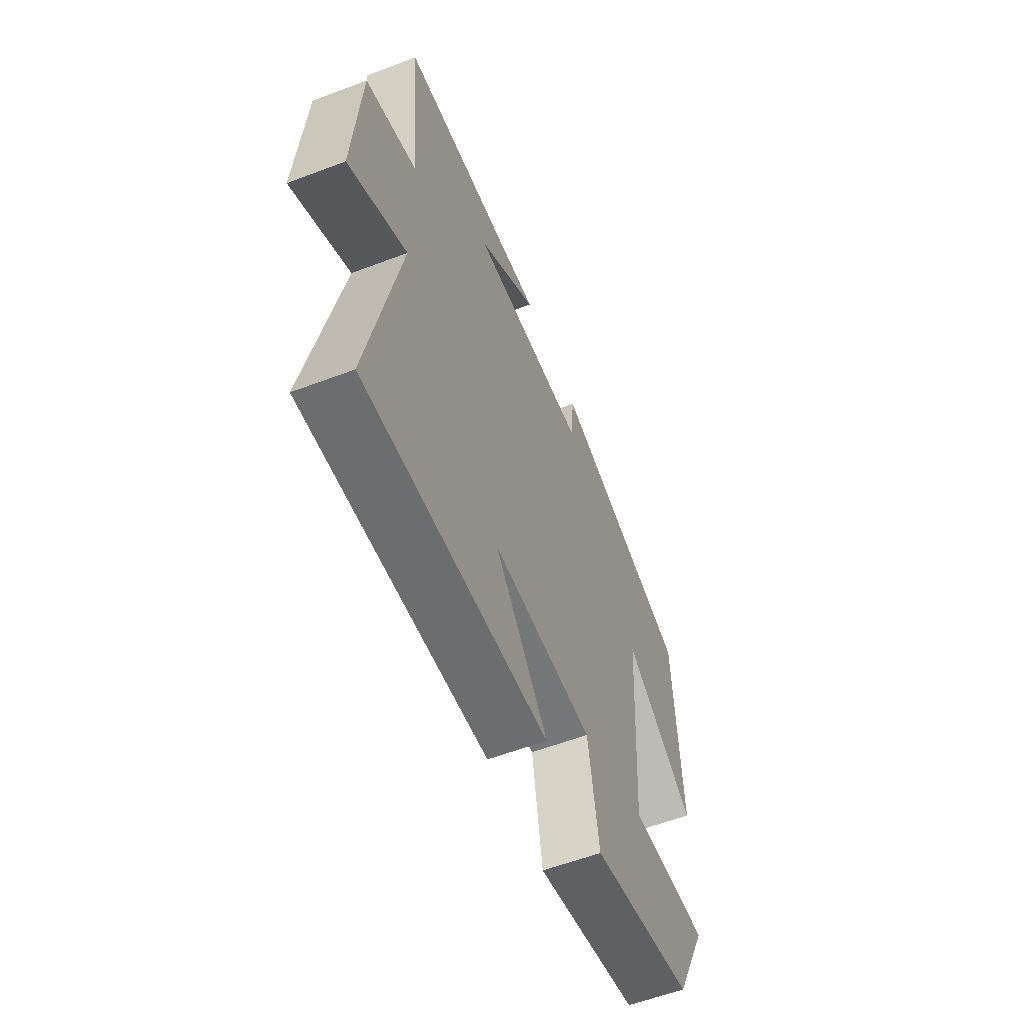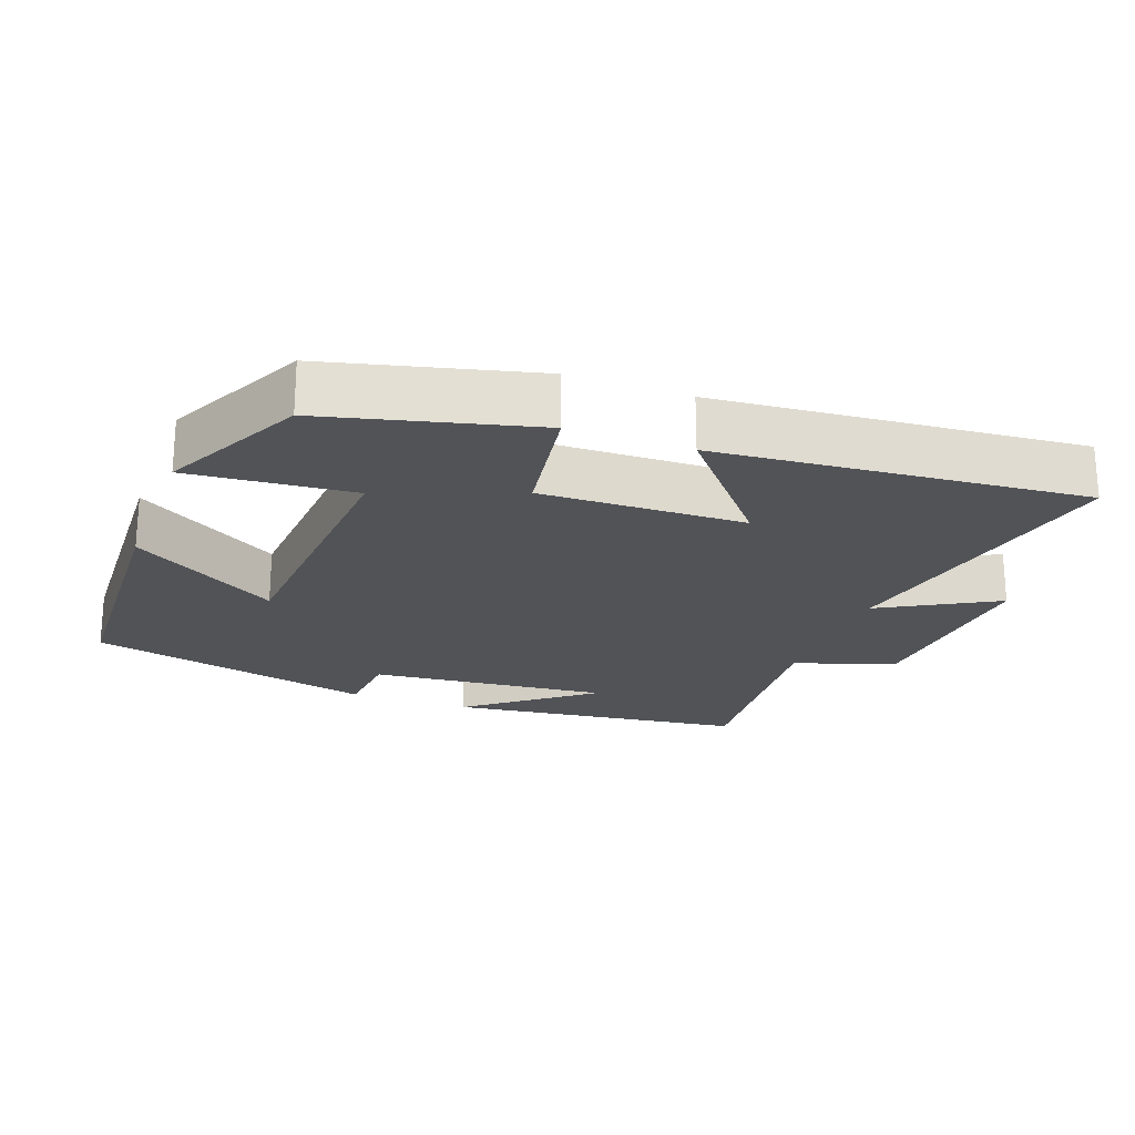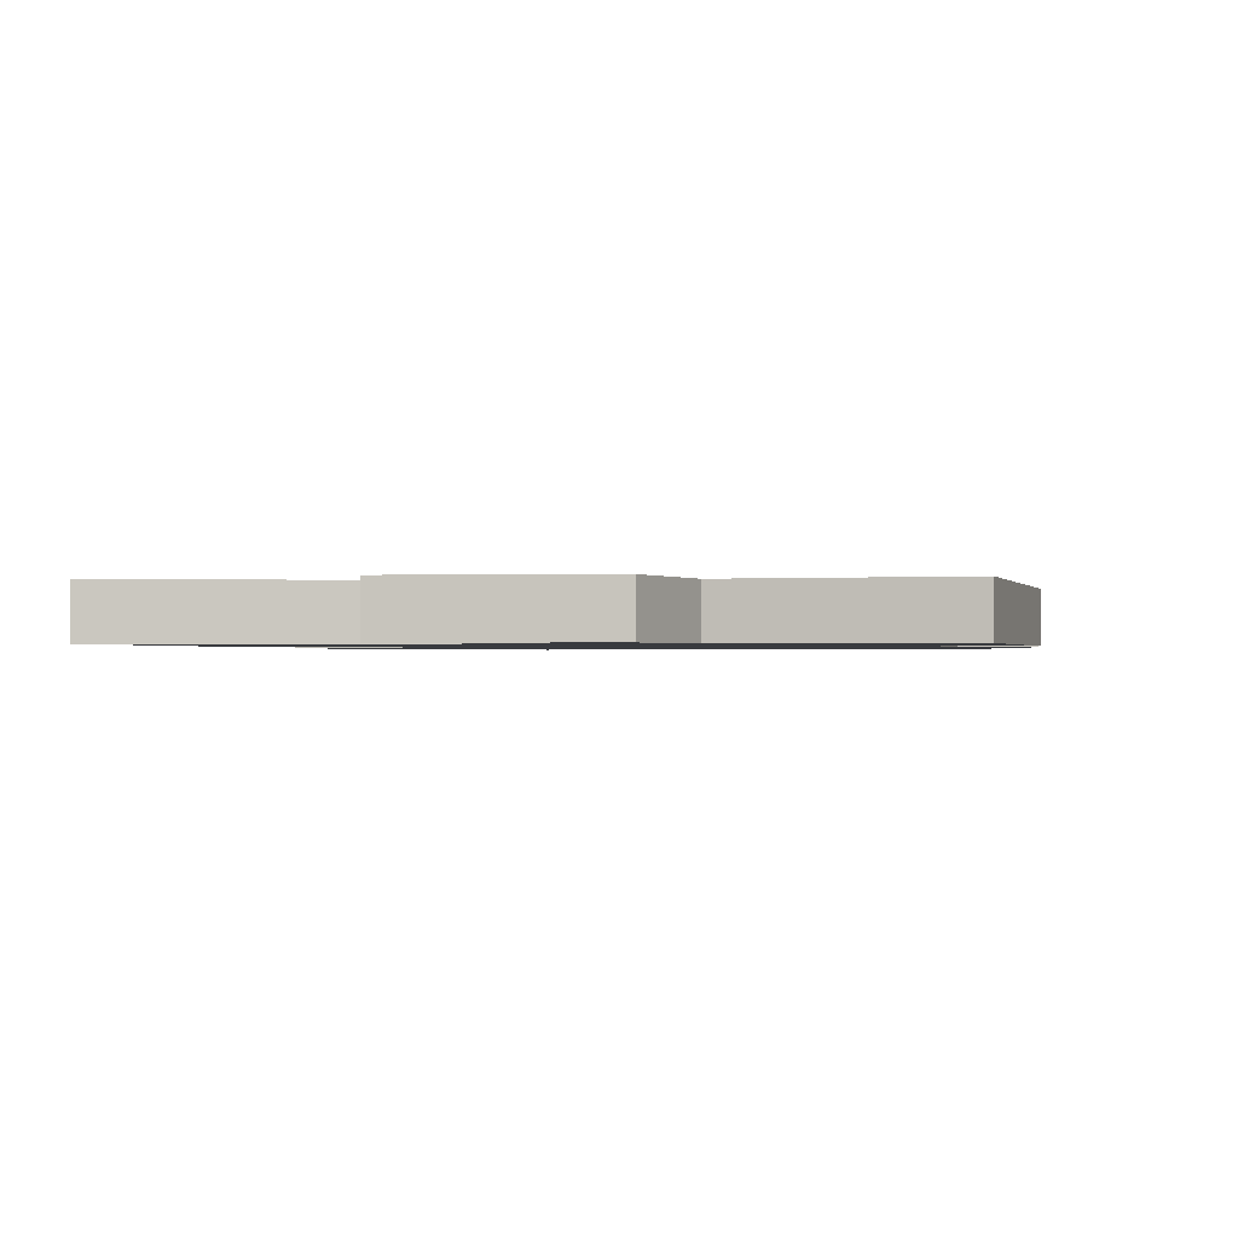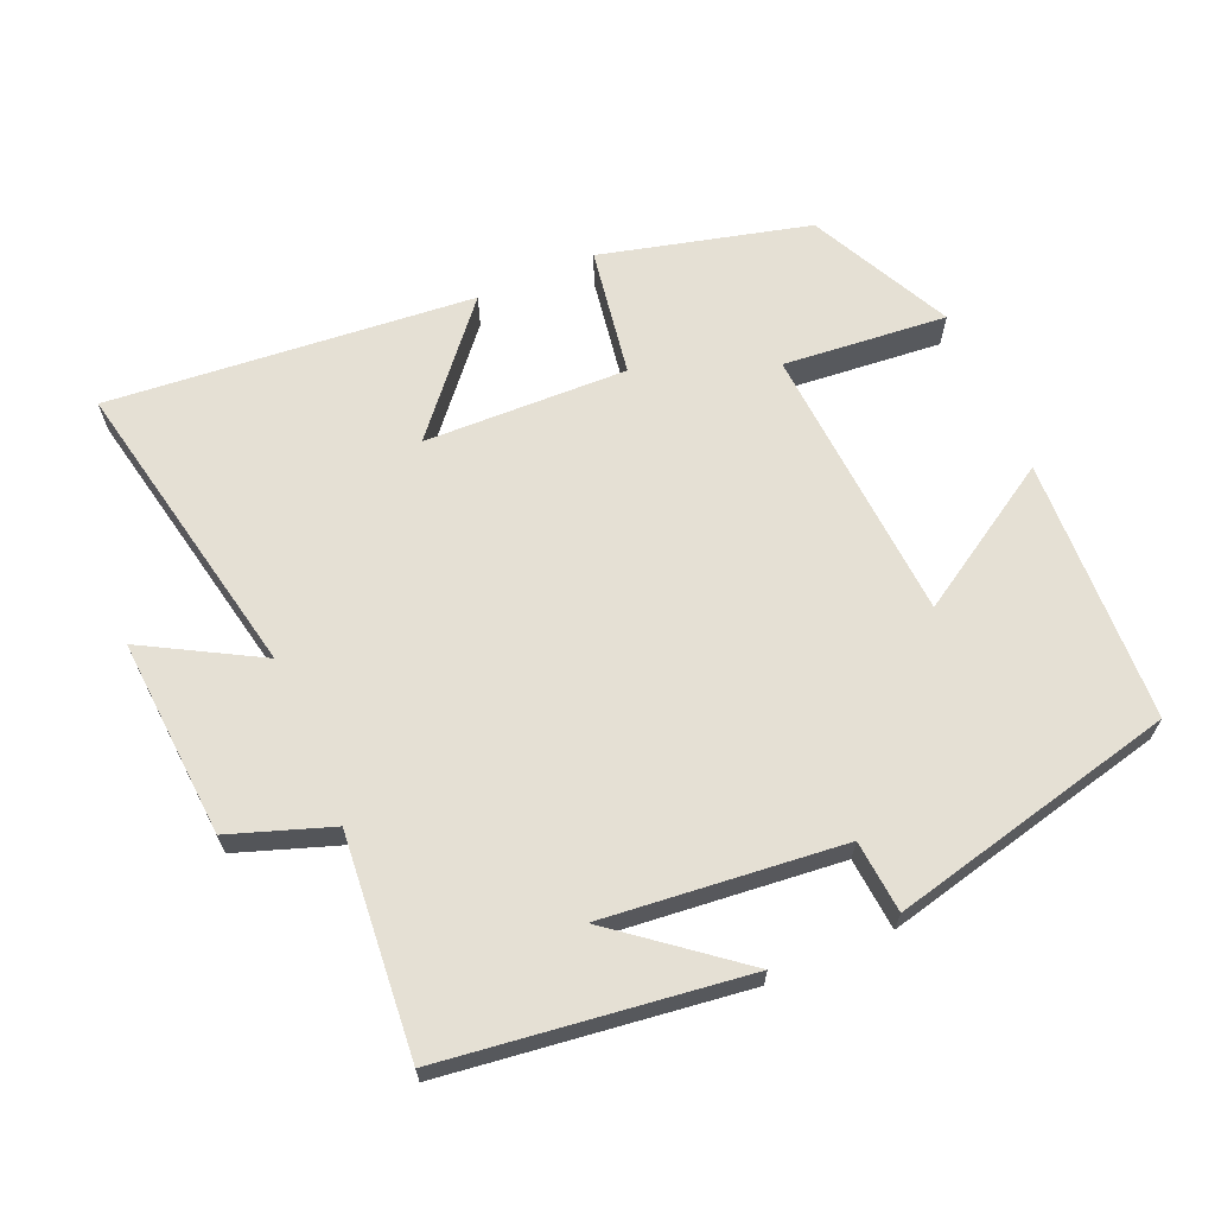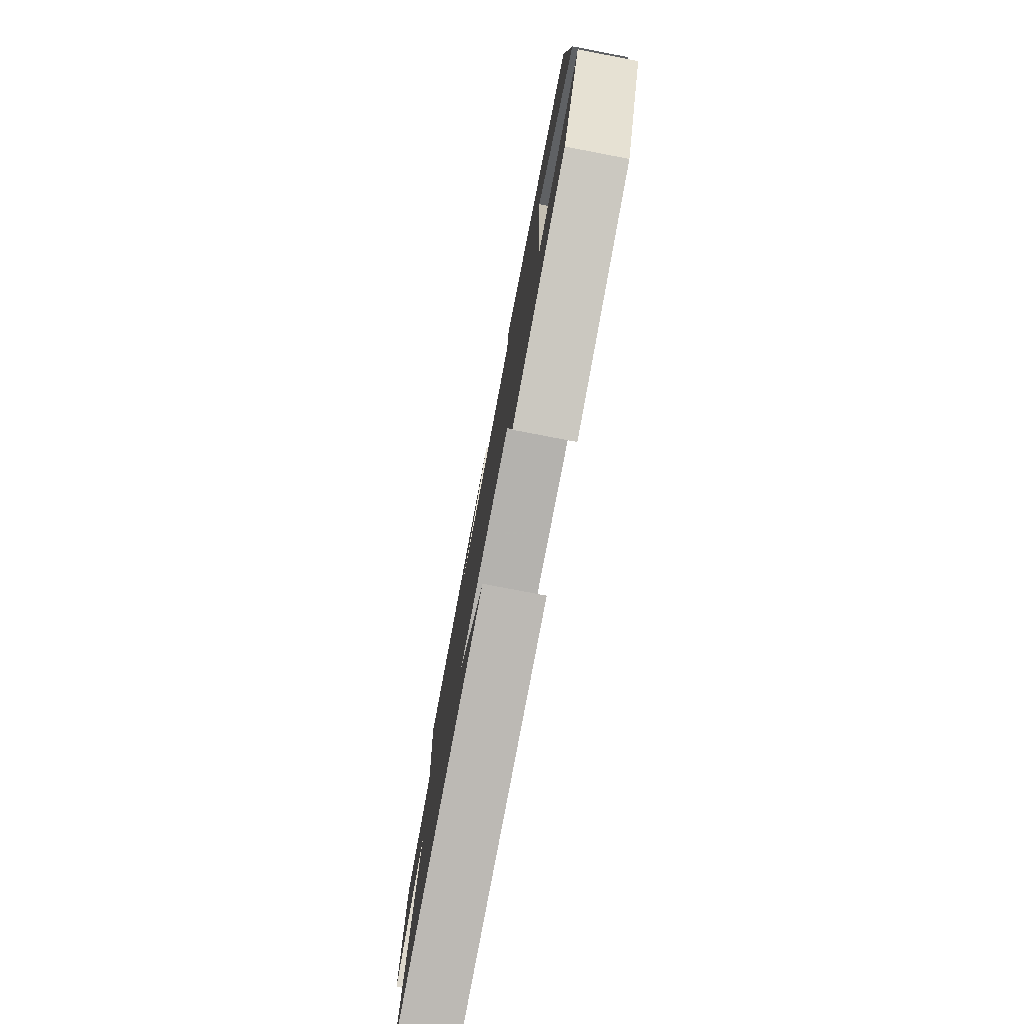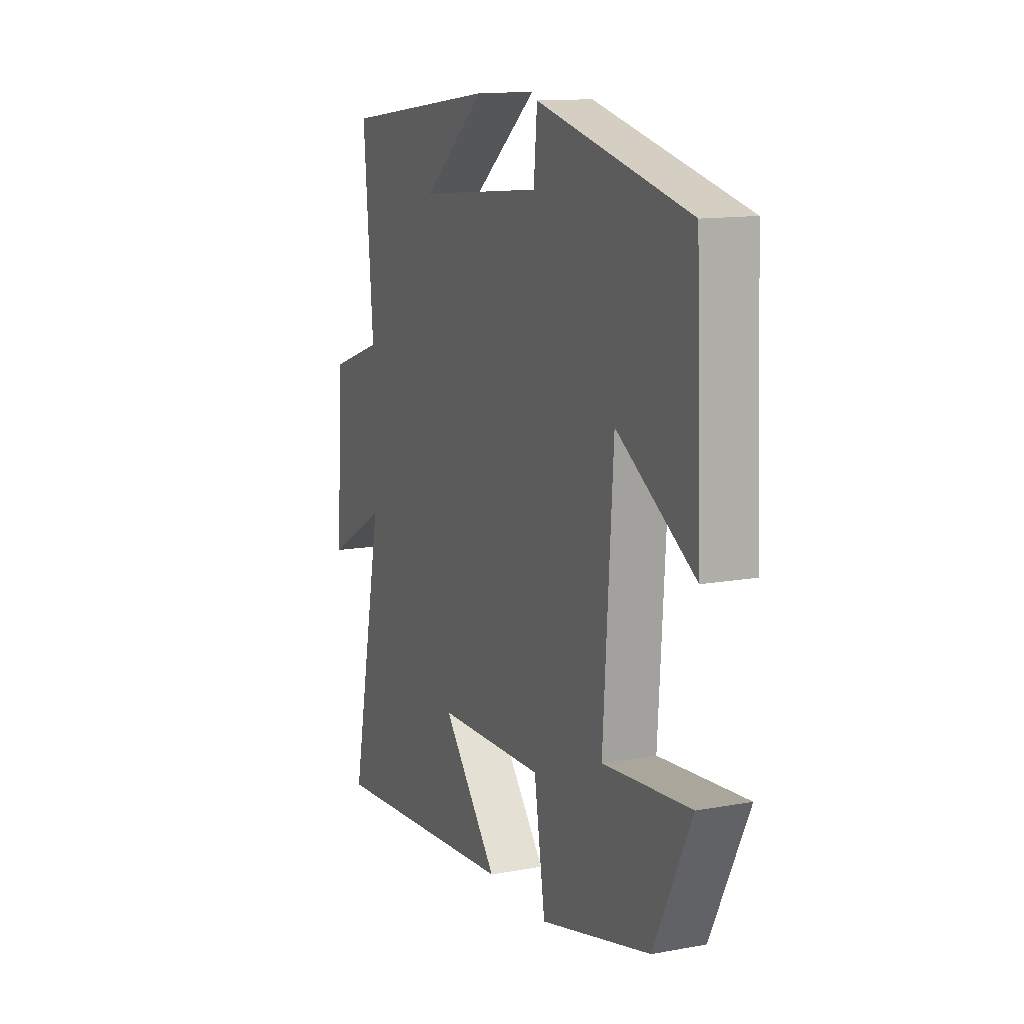
<metadata>
{"format":"obj","ext":"obj","renderer":"f3d","projection":"perspective","resolution":1024,"background":"white","views":[{"elev":-58.4,"azim":-68.6,"up":"+Z"},{"elev":-22.2,"azim":159.6,"up":"+Y"},{"elev":-1.1,"azim":-81.0,"up":"+Y"},{"elev":65.4,"azim":-23.3,"up":"+Y"},{"elev":-78.2,"azim":79.2,"up":"+Z"},{"elev":12.9,"azim":67.1,"up":"+Z"}]}
</metadata>
<code>
v 0.484 0.07 0.403
v 0.5 0.07 0.026
v 0.292 0.07 0.155
v 0.266 0.07 -0.243
v 0.5 0.07 -0.222
v 0.4 0.07 -0.425
v 0.103 0.07 -0.5
v 0.073 0.07 -0.316
v -0.217 0.07 -0.324
v -0.067 0.07 -0.5
v -0.589 0.07 -0.546
v -0.5 0.07 -0.109
v -0.664 0.07 -0.201
v -0.644 0.07 0.083
v -0.5 0.07 0.133
v -0.527 0.07 0.445
v -0.101 0.07 0.5
v -0.274 0.07 0.363
v 0.066 0.07 0.397
v 0.075 0.07 0.5
v 0.484 0 0.403
v 0.5 0 0.026
v 0.292 0 0.155
v 0.266 0 -0.243
v 0.5 0 -0.222
v 0.4 0 -0.425
v 0.103 0 -0.5
v 0.073 0 -0.316
v -0.217 0 -0.324
v -0.067 0 -0.5
v -0.589 0 -0.546
v -0.5 0 -0.109
v -0.664 0 -0.201
v -0.644 0 0.083
v -0.5 0 0.133
v -0.527 0 0.445
v -0.101 0 0.5
v -0.274 0 0.363
v 0.066 0 0.397
v 0.075 0 0.5
f 1 2 3
f 20 1 3
f 19 20 3
f 18 19 3 4
f 16 17 18
f 15 16 18 4
f 12 13 14 15
f 12 15 4
f 9 10 11 12
f 8 9 12 4
f 6 7 8
f 5 6 8
f 4 5 8
f 23 22 21
f 23 21 40
f 23 40 39
f 24 23 39 38
f 38 37 36
f 24 38 36 35
f 35 34 33 32
f 24 35 32
f 32 31 30 29
f 24 32 29 28
f 28 27 26
f 28 26 25
f 28 25 24
f 1 21 22 2
f 2 22 23 3
f 3 23 24 4
f 4 24 25 5
f 5 25 26 6
f 6 26 27 7
f 7 27 28 8
f 8 28 29 9
f 9 29 30 10
f 10 30 31 11
f 11 31 32 12
f 12 32 33 13
f 13 33 34 14
f 14 34 35 15
f 15 35 36 16
f 16 36 37 17
f 17 37 38 18
f 18 38 39 19
f 19 39 40 20
f 20 40 21 1

</code>
